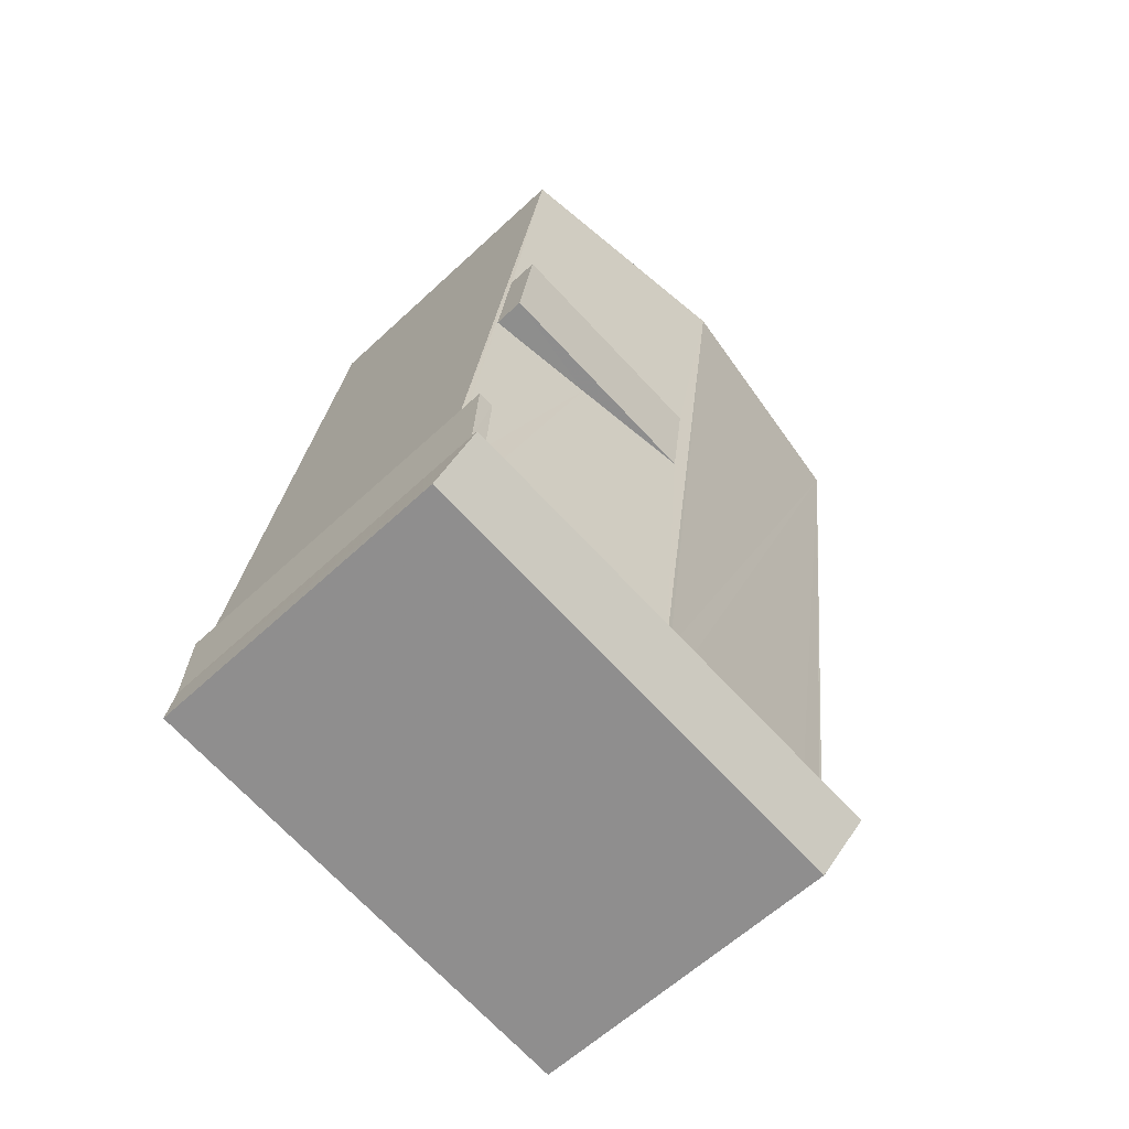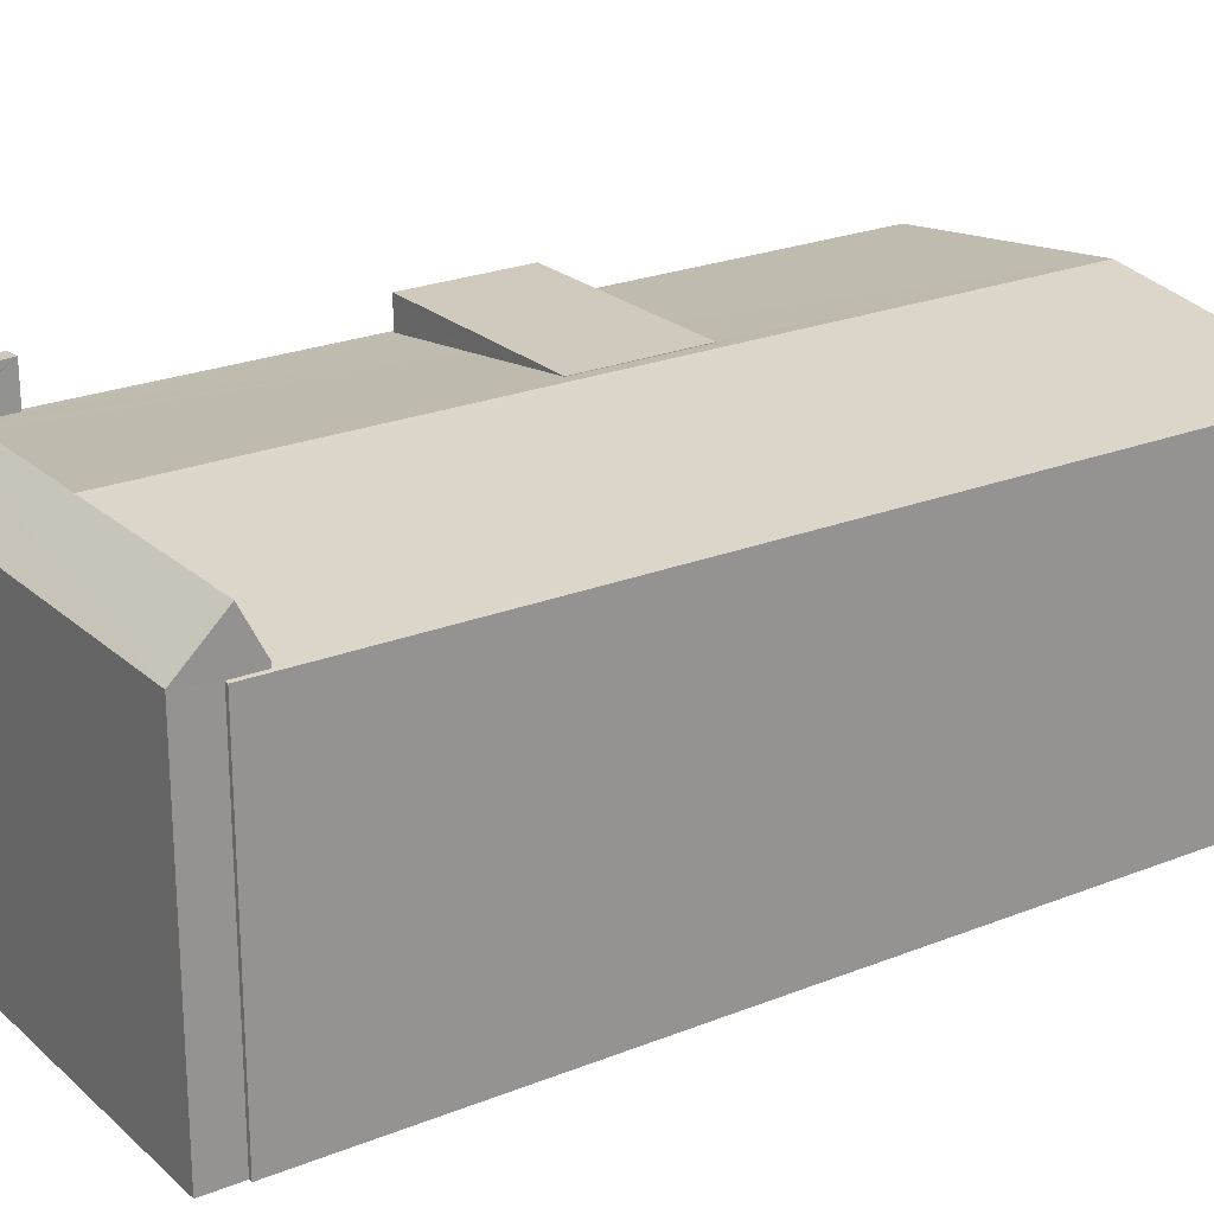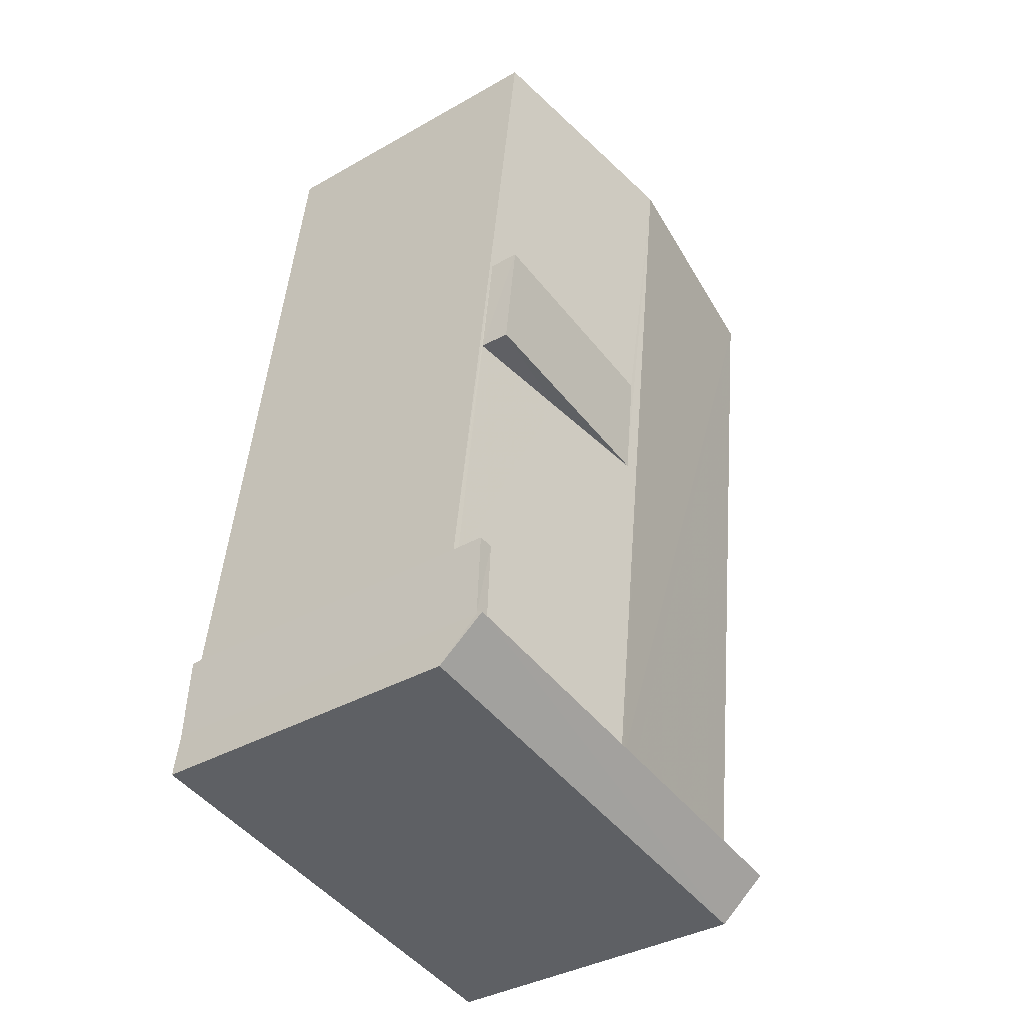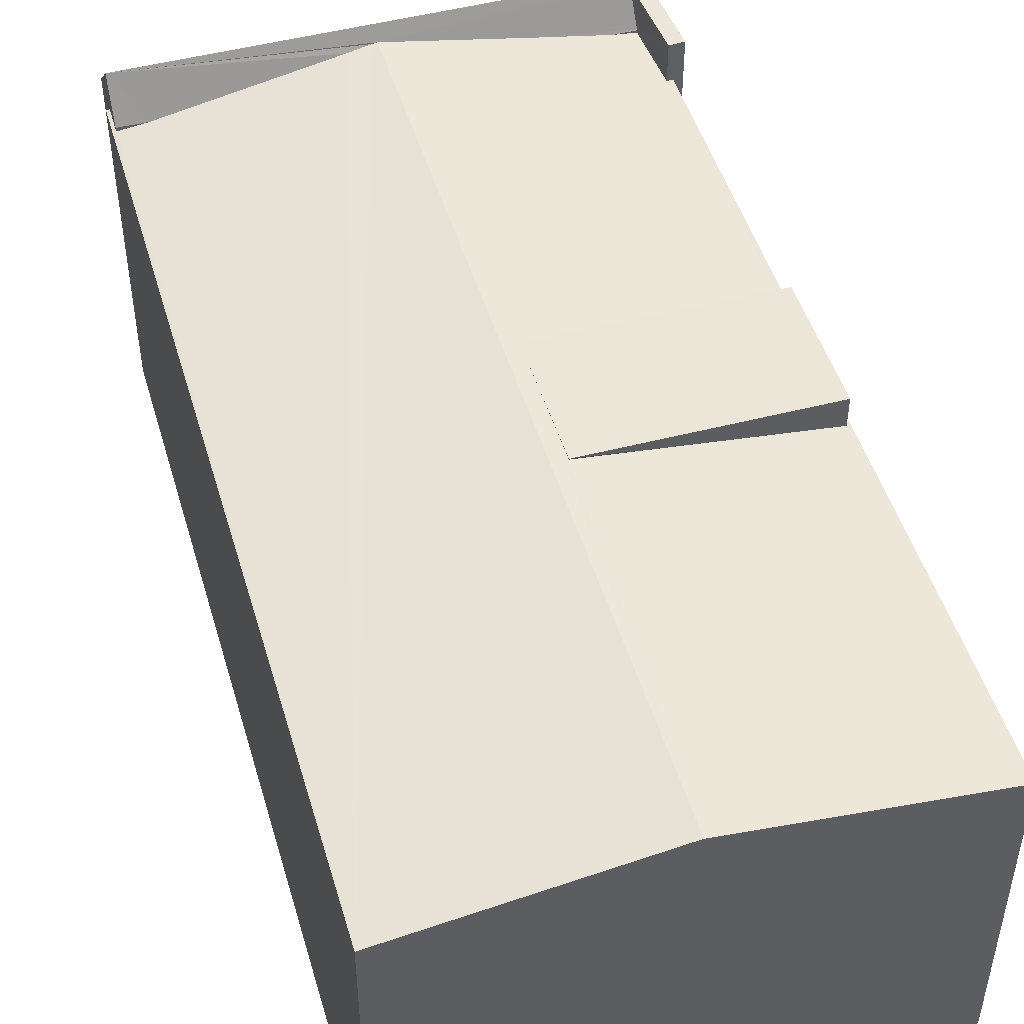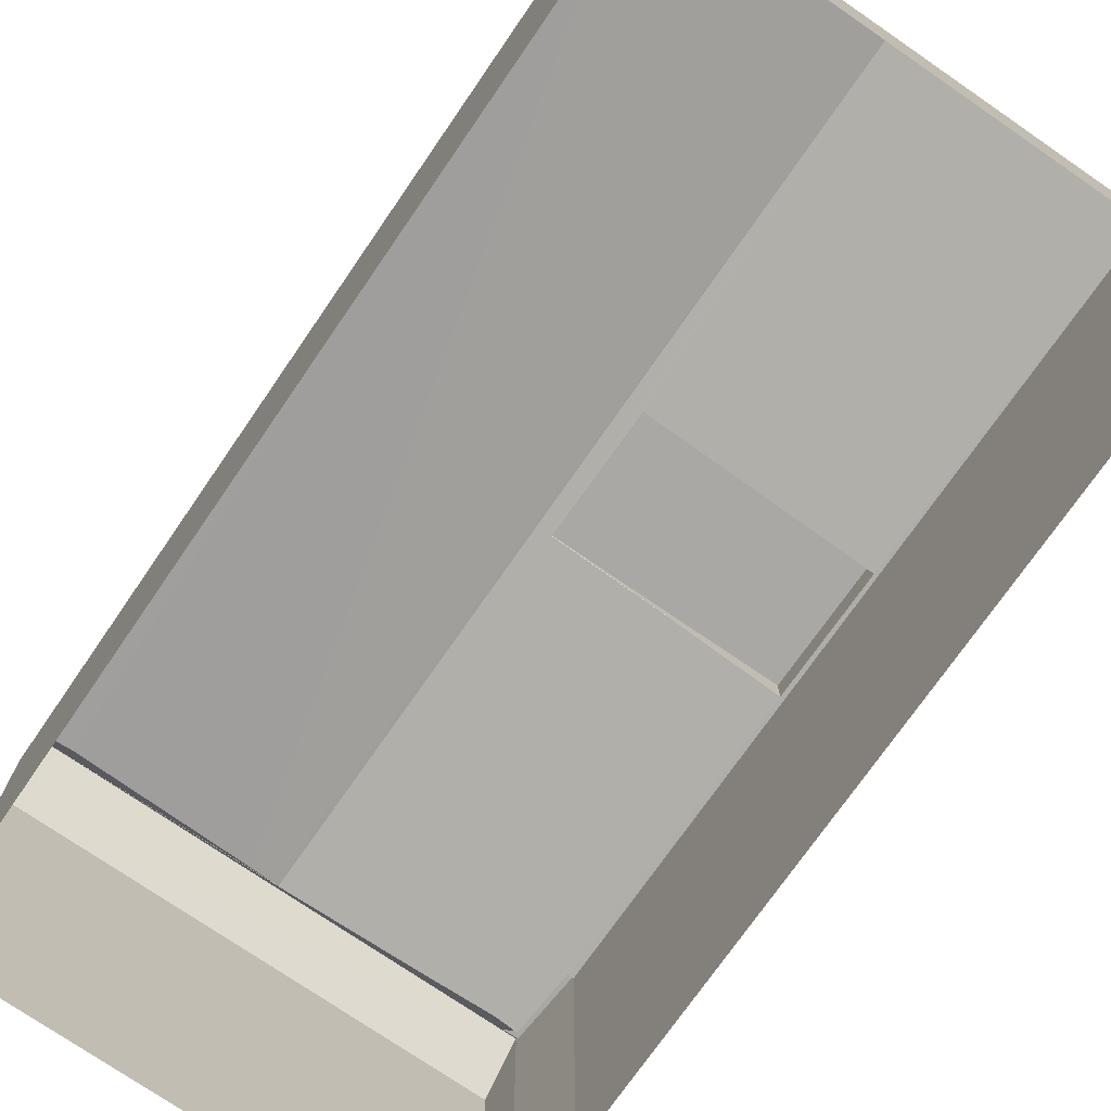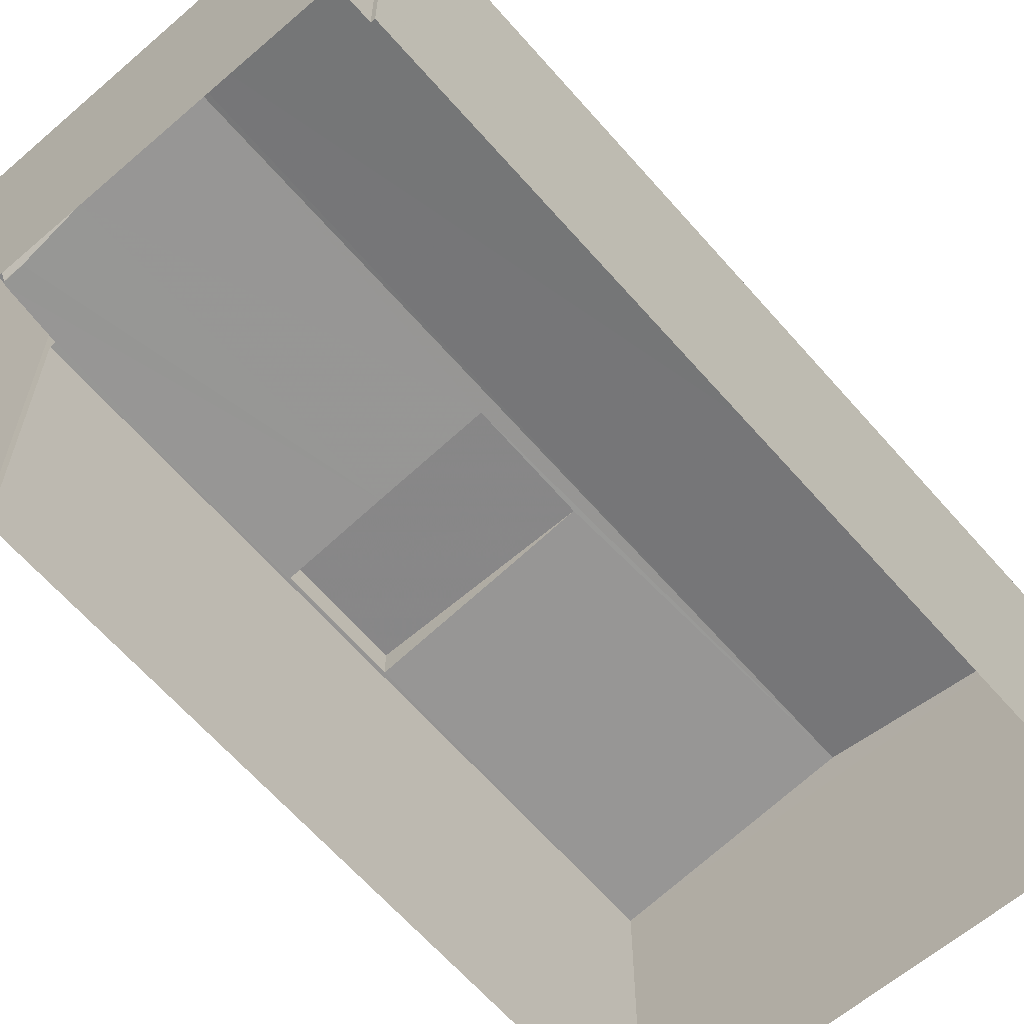
<metadata>
{"format":"obj","ext":"obj","renderer":"f3d","projection":"perspective","resolution":1024,"background":"white","views":[{"elev":-59.9,"azim":-46.2,"up":"+Y"},{"elev":22.9,"azim":47.6,"up":"+Z"},{"elev":-36.9,"azim":-53.6,"up":"+Y"},{"elev":49.3,"azim":155.8,"up":"+Z"},{"elev":-75.1,"azim":137.5,"up":"+Z"},{"elev":-62.6,"azim":33.0,"up":"+Z"}]}
</metadata>
<code>
v -8.905e+04 -9.9e+04 8.16
v -8.905e+04 -9.9e+04 8.16
v -8.905e+04 -9.898e+04 8.16
v -8.906e+04 -9.898e+04 8.161
v -8.906e+04 -9.899e+04 8.161
v -8.905e+04 -9.9e+04 8.16
v -8.906e+04 -9.899e+04 8.161
v -8.906e+04 -9.899e+04 8.161
v -8.906e+04 -9.899e+04 8.161
v -8.905e+04 -9.899e+04 15.19
v -8.905e+04 -9.9e+04 16.11
v -8.905e+04 -9.899e+04 15.19
v -8.906e+04 -9.899e+04 15.71
v -8.906e+04 -9.899e+04 16.11
v -8.905e+04 -9.9e+04 15.19
v -8.906e+04 -9.899e+04 15.2
v -8.906e+04 -9.899e+04 15.2
v -8.906e+04 -9.899e+04 15.22
v -8.906e+04 -9.899e+04 15.4
v -8.906e+04 -9.899e+04 15.13
v -8.906e+04 -9.899e+04 15.13
v -8.906e+04 -9.899e+04 15.42
v -8.906e+04 -9.899e+04 15.79
v -8.906e+04 -9.899e+04 15.75
v -8.906e+04 -9.898e+04 15.8
v -8.906e+04 -9.898e+04 15.75
v -8.906e+04 -9.898e+04 15.52
v -8.906e+04 -9.899e+04 15.12
v -8.906e+04 -9.899e+04 15.1
v -8.906e+04 -9.899e+04 15.11
v -8.906e+04 -9.898e+04 15.11
v -8.906e+04 -9.898e+04 15.1
v -8.906e+04 -9.899e+04 15.97
v -8.906e+04 -9.899e+04 15.78
v -8.906e+04 -9.899e+04 15.97
v -8.905e+04 -9.898e+04 15.1
v -8.906e+04 -9.898e+04 15.76
v -8.906e+04 -9.898e+04 15.76
v -8.906e+04 -9.899e+04 15.76
v -8.906e+04 -9.899e+04 15.76
v -8.906e+04 -9.899e+04 15.97
v -8.906e+04 -9.899e+04 15.97
v -8.906e+04 -9.899e+04 15.97
v -8.905e+04 -9.9e+04 15.1
v -8.905e+04 -9.899e+04 15.11
v -8.905e+04 -9.9e+04 15.11
v -8.906e+04 -9.899e+04 15.2
v -8.906e+04 -9.899e+04 15.2
v -8.905e+04 -9.9e+04 15.1
f 1 2 3
f 4 3 5
f 2 6 7
f 8 5 9
f 9 2 7
f 3 2 5
f 5 2 9
f 10 11 12
f 10 13 11
f 14 15 11
f 16 17 18
f 19 16 18
f 20 16 21
f 21 16 22
f 19 23 24
f 23 25 24
f 22 19 24
f 26 25 27
f 16 19 22
f 24 25 26
f 21 22 28
f 29 28 30
f 29 31 32
f 32 27 25
f 31 27 32
f 29 30 31
f 28 22 30
f 19 18 33
f 11 13 34
f 33 35 14
f 19 33 23
f 11 34 23
f 11 23 14
f 23 33 14
f 34 25 23
f 34 36 25
f 37 38 39
f 40 37 39
f 41 35 42
f 35 43 42
f 35 33 43
f 44 45 46
f 13 36 34
f 36 45 44
f 10 36 13
f 10 45 36
f 14 47 15
f 6 47 7
f 6 15 47
f 16 20 17
f 32 4 5
f 29 32 5
f 24 37 40
f 24 26 37
f 5 8 29
f 8 42 29
f 29 43 28
f 29 42 43
f 9 48 8
f 48 41 42
f 48 42 8
f 12 11 15
f 49 1 44
f 49 2 1
f 30 22 39
f 39 22 40
f 22 24 40
f 38 37 27
f 38 27 31
f 37 26 27
f 44 1 3
f 36 44 3
f 49 44 46
f 14 41 47
f 47 41 48
f 35 41 14
f 9 7 47
f 48 9 47
f 33 18 43
f 28 43 21
f 17 20 21
f 18 17 21
f 43 18 21
f 30 39 38
f 31 30 38
f 36 3 4
f 32 36 4
f 45 10 12
f 2 49 6
f 45 12 46
f 49 46 15
f 6 49 15
f 46 12 15
f 25 36 32

</code>
